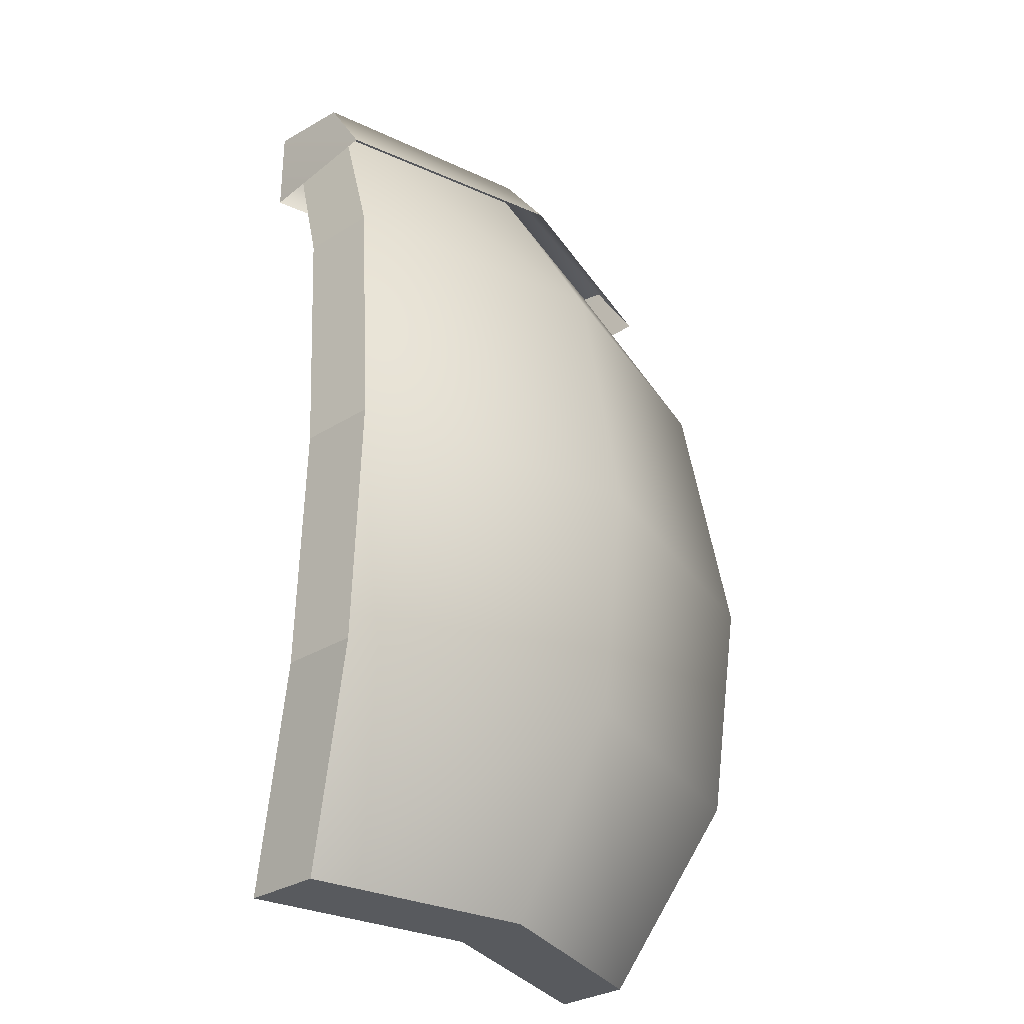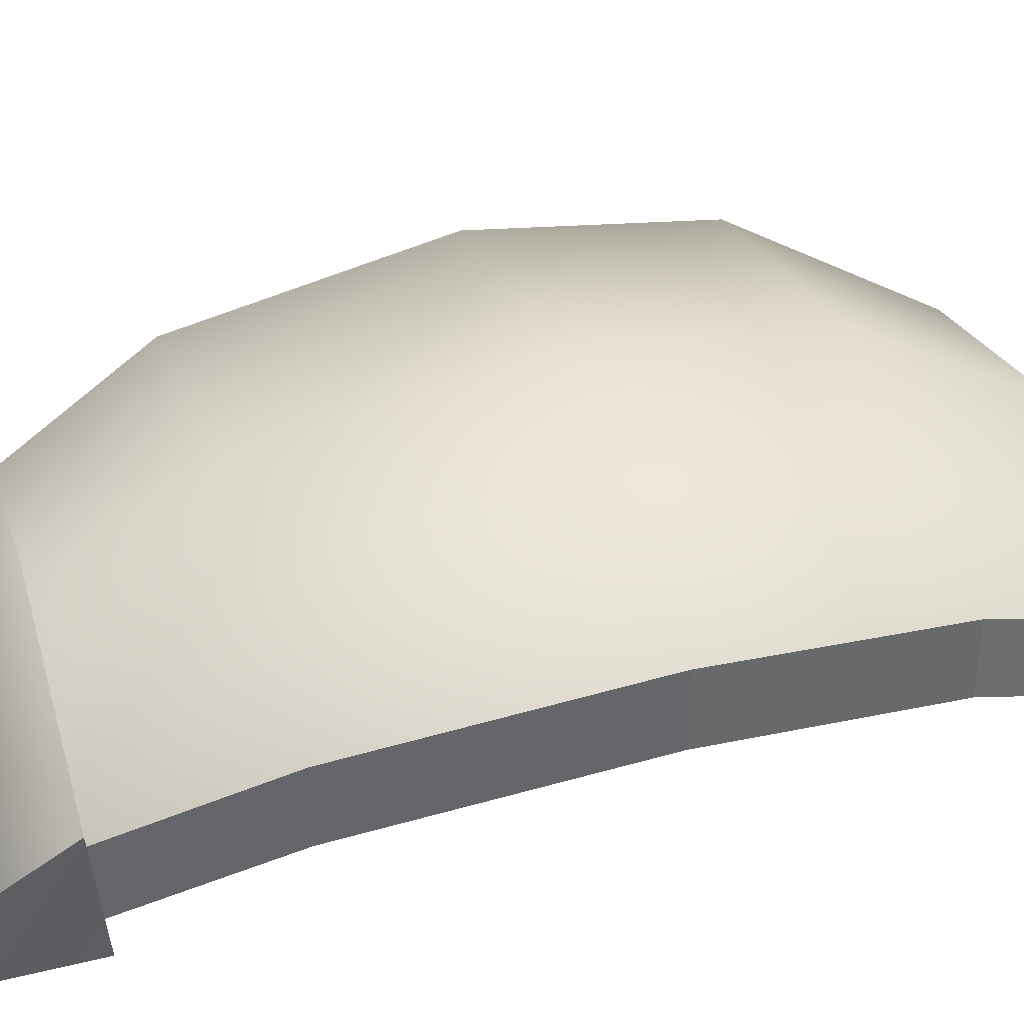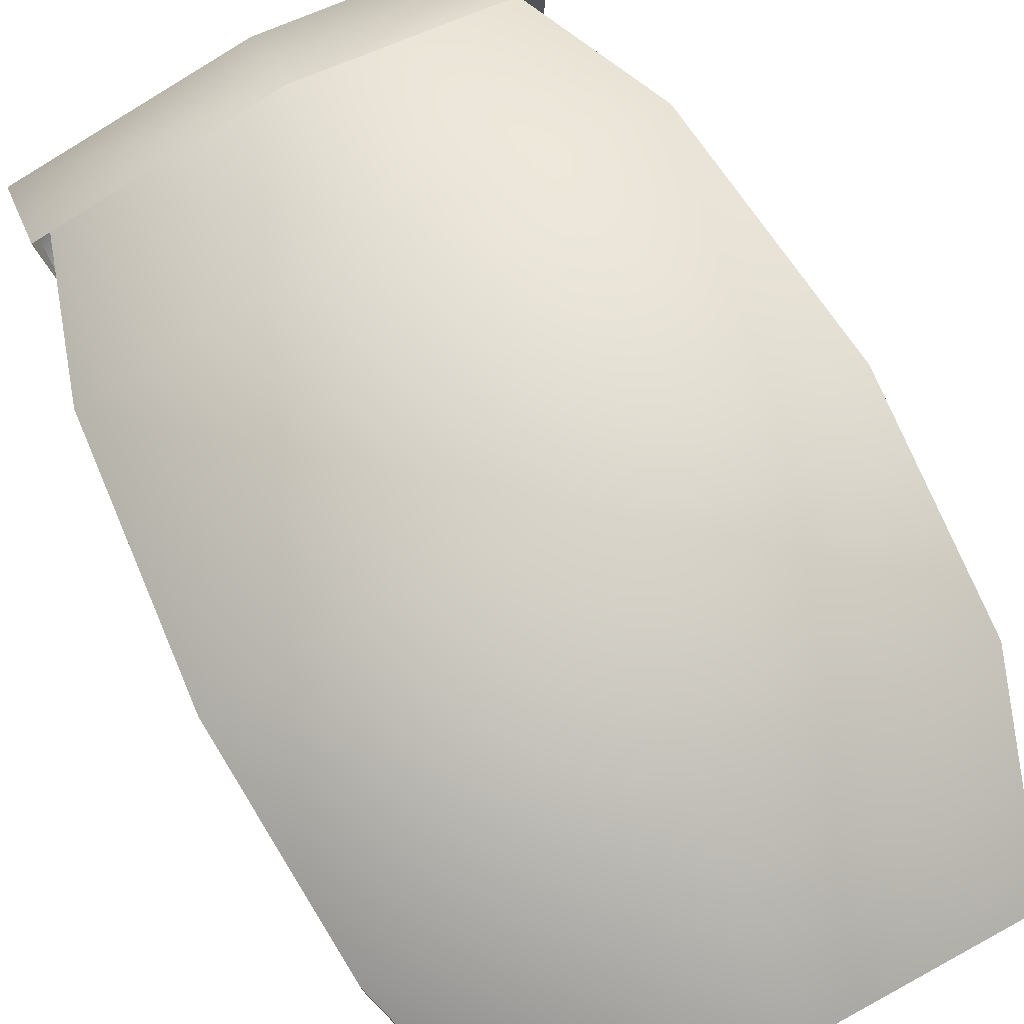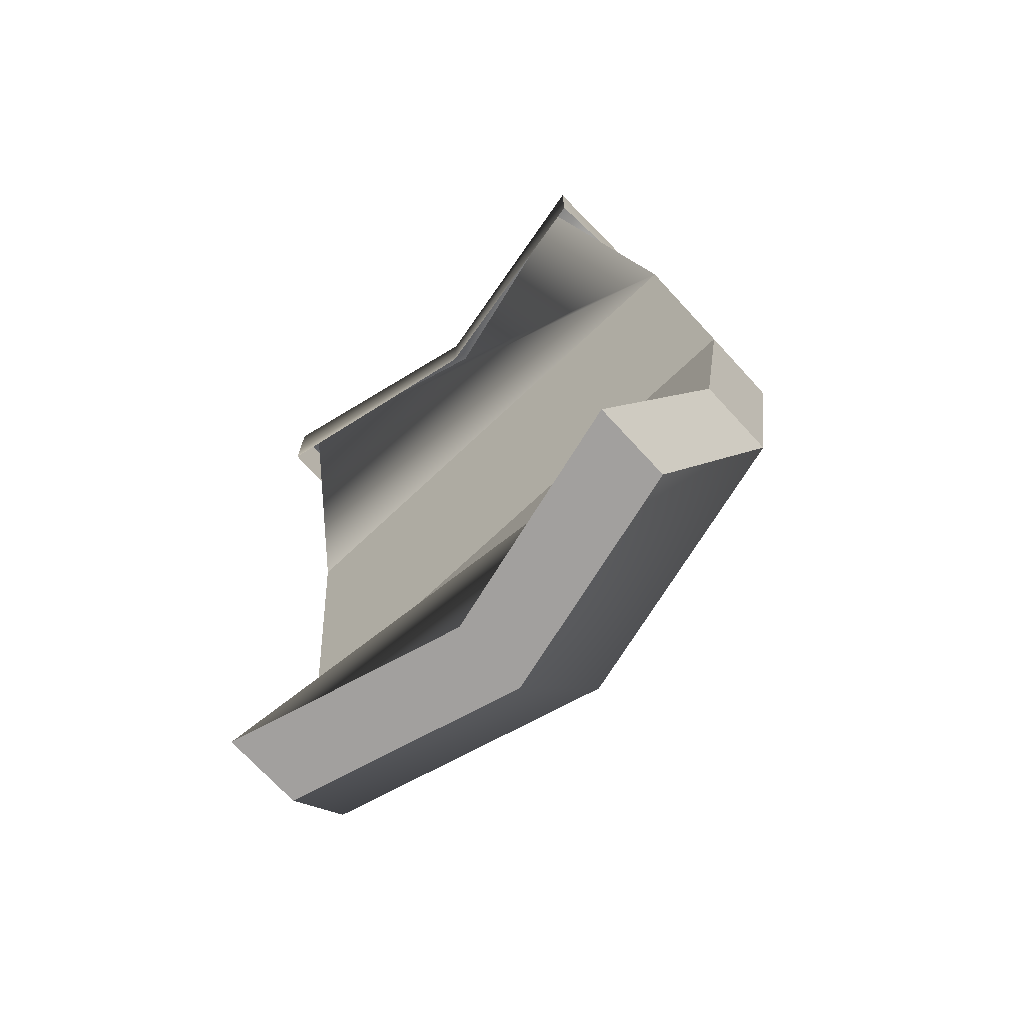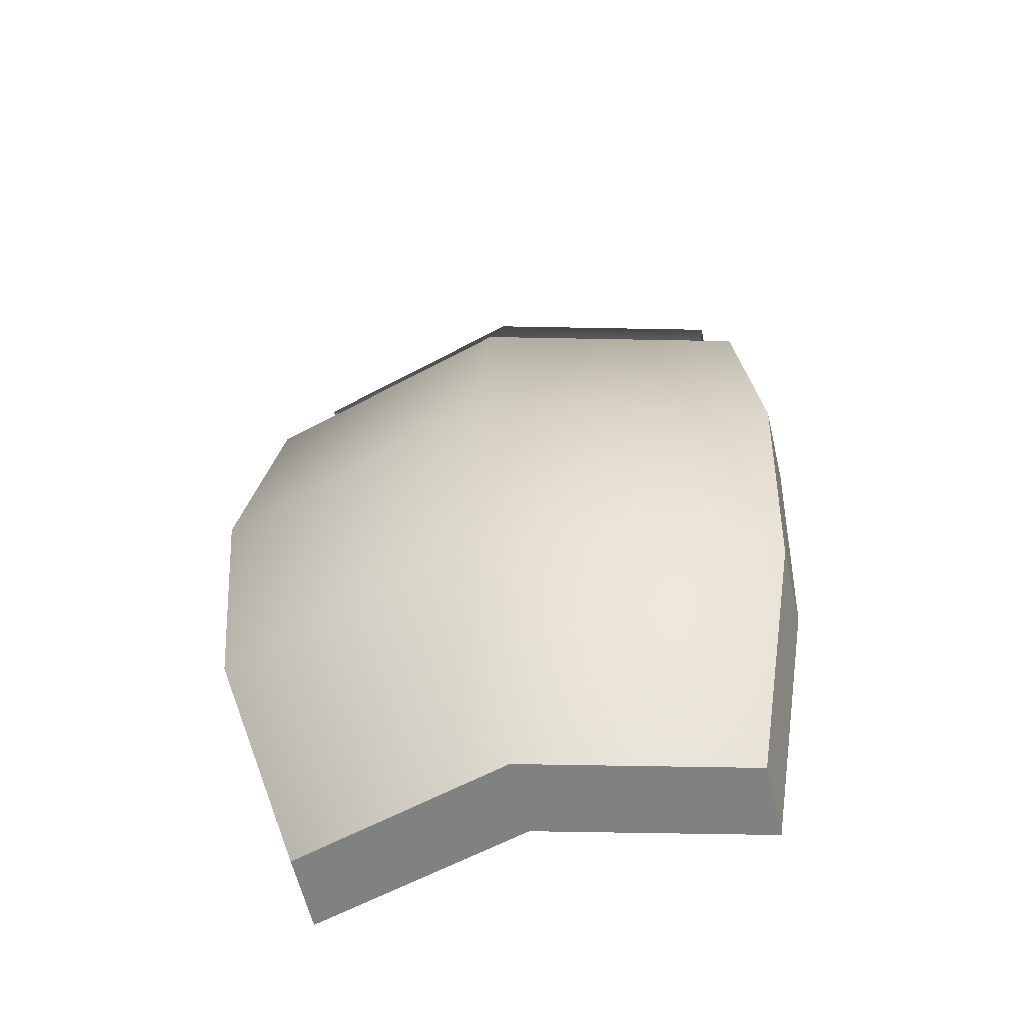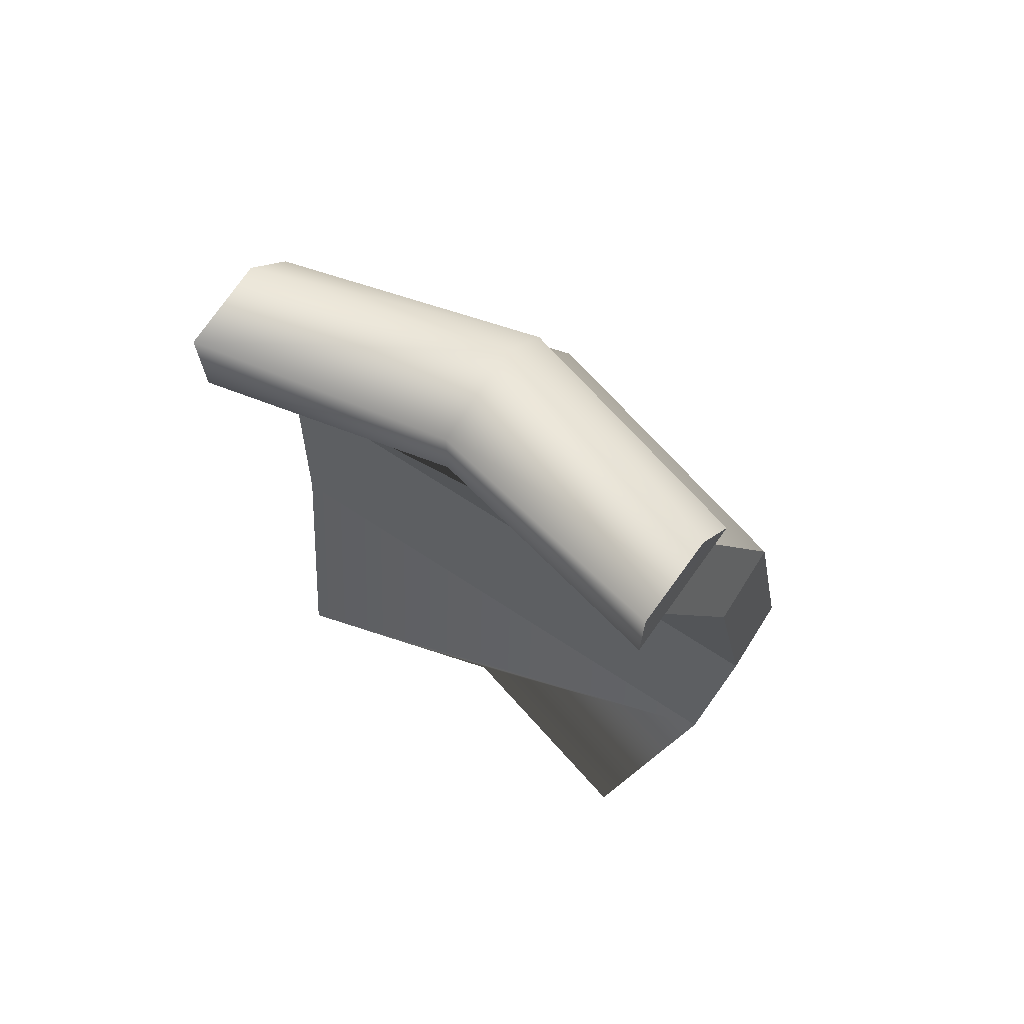
<metadata>
{"format":"obj","ext":"obj","renderer":"f3d","projection":"perspective","resolution":1024,"background":"white","views":[{"elev":-30.9,"azim":-47.5,"up":"+Y"},{"elev":39.2,"azim":-106.9,"up":"+Z"},{"elev":77.5,"azim":-28.2,"up":"+Z"},{"elev":-71.9,"azim":-136.7,"up":"+Y"},{"elev":-60.3,"azim":13.9,"up":"+Y"},{"elev":71.5,"azim":-147.0,"up":"+Y"}]}
</metadata>
<code>
g [breakable]house_parts1
v 0.1655 -0.3531 -0.1014
v 0.2081 -0.2083 -0.02769
v -0.2094 -0.2083 -0.02769
v -0.2094 -0.2083 -0.02769
v -0.0006524 -0.3531 -0.05689
v 0.1655 -0.3531 -0.1014
v -0.2094 -0.2083 -0.02769
v -0.1668 -0.3531 -0.1014
v -0.0006524 -0.3531 -0.05689
v -0.2028 0.1729 -0.03909
v 0.2015 0.1729 -0.03909
v 0.1576 0.3294 -0.115
v 0.1576 0.3294 -0.115
v -0.0006521 0.3294 -0.07262
v -0.2028 0.1729 -0.03909
v -0.0006521 0.3294 -0.07262
v -0.1589 0.3294 -0.115
v -0.2028 0.1729 -0.03909
v 1.731e-06 -0.2083 0.0865
v 1.568e-06 -0.3531 0.001363
v -0.1662 -0.3531 -0.04316
v -0.2087 -0.2083 0.03057
v 2.139e-06 -0.03201 0.1077
v -0.2193 -0.03201 0.04893
v -0.2021 0.1729 0.01917
v 1.822e-06 0.1729 0.07334
v -0.1583 0.3294 -0.05678
v 1.856e-06 0.3294 -0.01437
v 0.1662 -0.3531 -0.04316
v 1.568e-06 -0.3531 0.001363
v 1.731e-06 -0.2083 0.0865
v 0.2087 -0.2083 0.03057
v 2.139e-06 -0.03201 0.1077
v 0.2193 -0.03201 0.04893
v 0.2022 0.1729 0.01917
v 1.822e-06 0.1729 0.07334
v 0.1583 0.3294 -0.05678
v 1.856e-06 0.3294 -0.01437
v 0.1768 0.3448 -0.05423
v 0.1797 0.2912 -0.01978
v 4.605e-06 0.2912 0.02837
v 4.614e-06 0.3448 -0.01142
v 0.1743 0.3531 -0.1209
v 4.605e-06 0.3448 -0.08527
v 0.1743 0.2832 -0.1209
v 4.604e-06 0.2914 -0.08527
v 4.605e-06 0.2912 0.02837
v -0.1797 0.2912 -0.01978
v -0.1768 0.3448 -0.05423
v 4.614e-06 0.3448 -0.01142
v -0.1743 0.3531 -0.1209
v 4.605e-06 0.3448 -0.08527
v 4.604e-06 0.2914 -0.08527
v -0.1743 0.2832 -0.1209
v -0.1662 -0.3531 -0.04316
v -0.1668 -0.3531 -0.1014
v -0.2094 -0.2083 -0.02769
v -0.2087 -0.2083 0.03057
v 1.568e-06 -0.3531 0.001363
v -0.1668 -0.3531 -0.1014
v -0.1662 -0.3531 -0.04316
v -0.0006524 -0.3531 -0.05689
v 0.1662 -0.3531 -0.04316
v 0.1655 -0.3531 -0.1014
v -0.2193 -0.03201 0.04893
v -0.22 -0.03201 -0.009324
v -0.2028 0.1729 -0.03909
v -0.2021 0.1729 0.01917
v 0.2022 0.1729 0.01917
v 0.2015 0.1729 -0.03909
v 0.2187 -0.03201 -0.009324
v 0.2193 -0.03201 0.04893
v -0.1583 0.3294 -0.05678
v -0.1589 0.3294 -0.115
v -0.0006521 0.3294 -0.07262
v 1.856e-06 0.3294 -0.01437
v 0.1576 0.3294 -0.115
v 0.1583 0.3294 -0.05678
v -0.2021 0.1729 0.01917
v -0.2028 0.1729 -0.03909
v -0.1589 0.3294 -0.115
v -0.1583 0.3294 -0.05678
v 0.2087 -0.2083 0.03057
v 0.2081 -0.2083 -0.02769
v 0.1655 -0.3531 -0.1014
v 0.1662 -0.3531 -0.04316
v -0.2087 -0.2083 0.03057
v -0.2094 -0.2083 -0.02769
v -0.22 -0.03201 -0.009324
v -0.2193 -0.03201 0.04893
v 0.2193 -0.03201 0.04893
v 0.2187 -0.03201 -0.009324
v 0.2081 -0.2083 -0.02769
v 0.2087 -0.2083 0.03057
v 0.1583 0.3294 -0.05678
v 0.1576 0.3294 -0.115
v 0.2015 0.1729 -0.03909
v 0.2022 0.1729 0.01917
v -0.2028 0.1729 -0.03909
v -0.22 -0.03201 -0.009324
v 0.2187 -0.03201 -0.009324
v 0.2015 0.1729 -0.03909
v -0.22 -0.03201 -0.009324
v -0.2094 -0.2083 -0.02769
v 0.2081 -0.2083 -0.02769
v 0.2187 -0.03201 -0.009324
v 0.1768 0.3448 -0.05423
v 0.1743 0.3531 -0.1209
v 0.1743 0.2832 -0.1209
v 0.1797 0.2912 -0.01978
v -0.1797 0.2912 -0.01978
v -0.1743 0.2832 -0.1209
v -0.1743 0.3531 -0.1209
v -0.1768 0.3448 -0.05423
g [breakable]house_parts1_0
f 3 2 1
f 6 5 4
f 9 8 7
f 12 11 10
f 15 14 13
f 18 17 16
f 21 20 19
f 21 19 22
f 22 19 23
f 22 23 24
f 25 24 23
f 23 26 25
f 27 25 26
f 26 28 27
f 31 30 29
f 29 32 31
f 33 31 32
f 32 34 33
f 33 34 35
f 33 35 36
f 36 35 37
f 36 37 38
f 41 40 39
f 42 41 39
f 42 39 43
f 43 44 42
f 43 45 44
f 45 46 44
f 49 48 47
f 47 50 49
f 51 49 50
f 50 52 51
f 52 53 51
f 53 54 51
f 57 56 55
f 58 57 55
f 61 60 59
f 60 62 59
f 59 62 63
f 62 64 63
f 67 66 65
f 68 67 65
f 71 70 69
f 72 71 69
f 75 74 73
f 76 75 73
f 77 75 76
f 78 77 76
f 81 80 79
f 82 81 79
f 85 84 83
f 86 85 83
f 89 88 87
f 90 89 87
f 93 92 91
f 94 93 91
f 97 96 95
f 98 97 95
f 101 100 99
f 102 101 99
f 105 104 103
f 106 105 103
f 109 108 107
f 110 109 107
f 113 112 111
f 114 113 111

</code>
